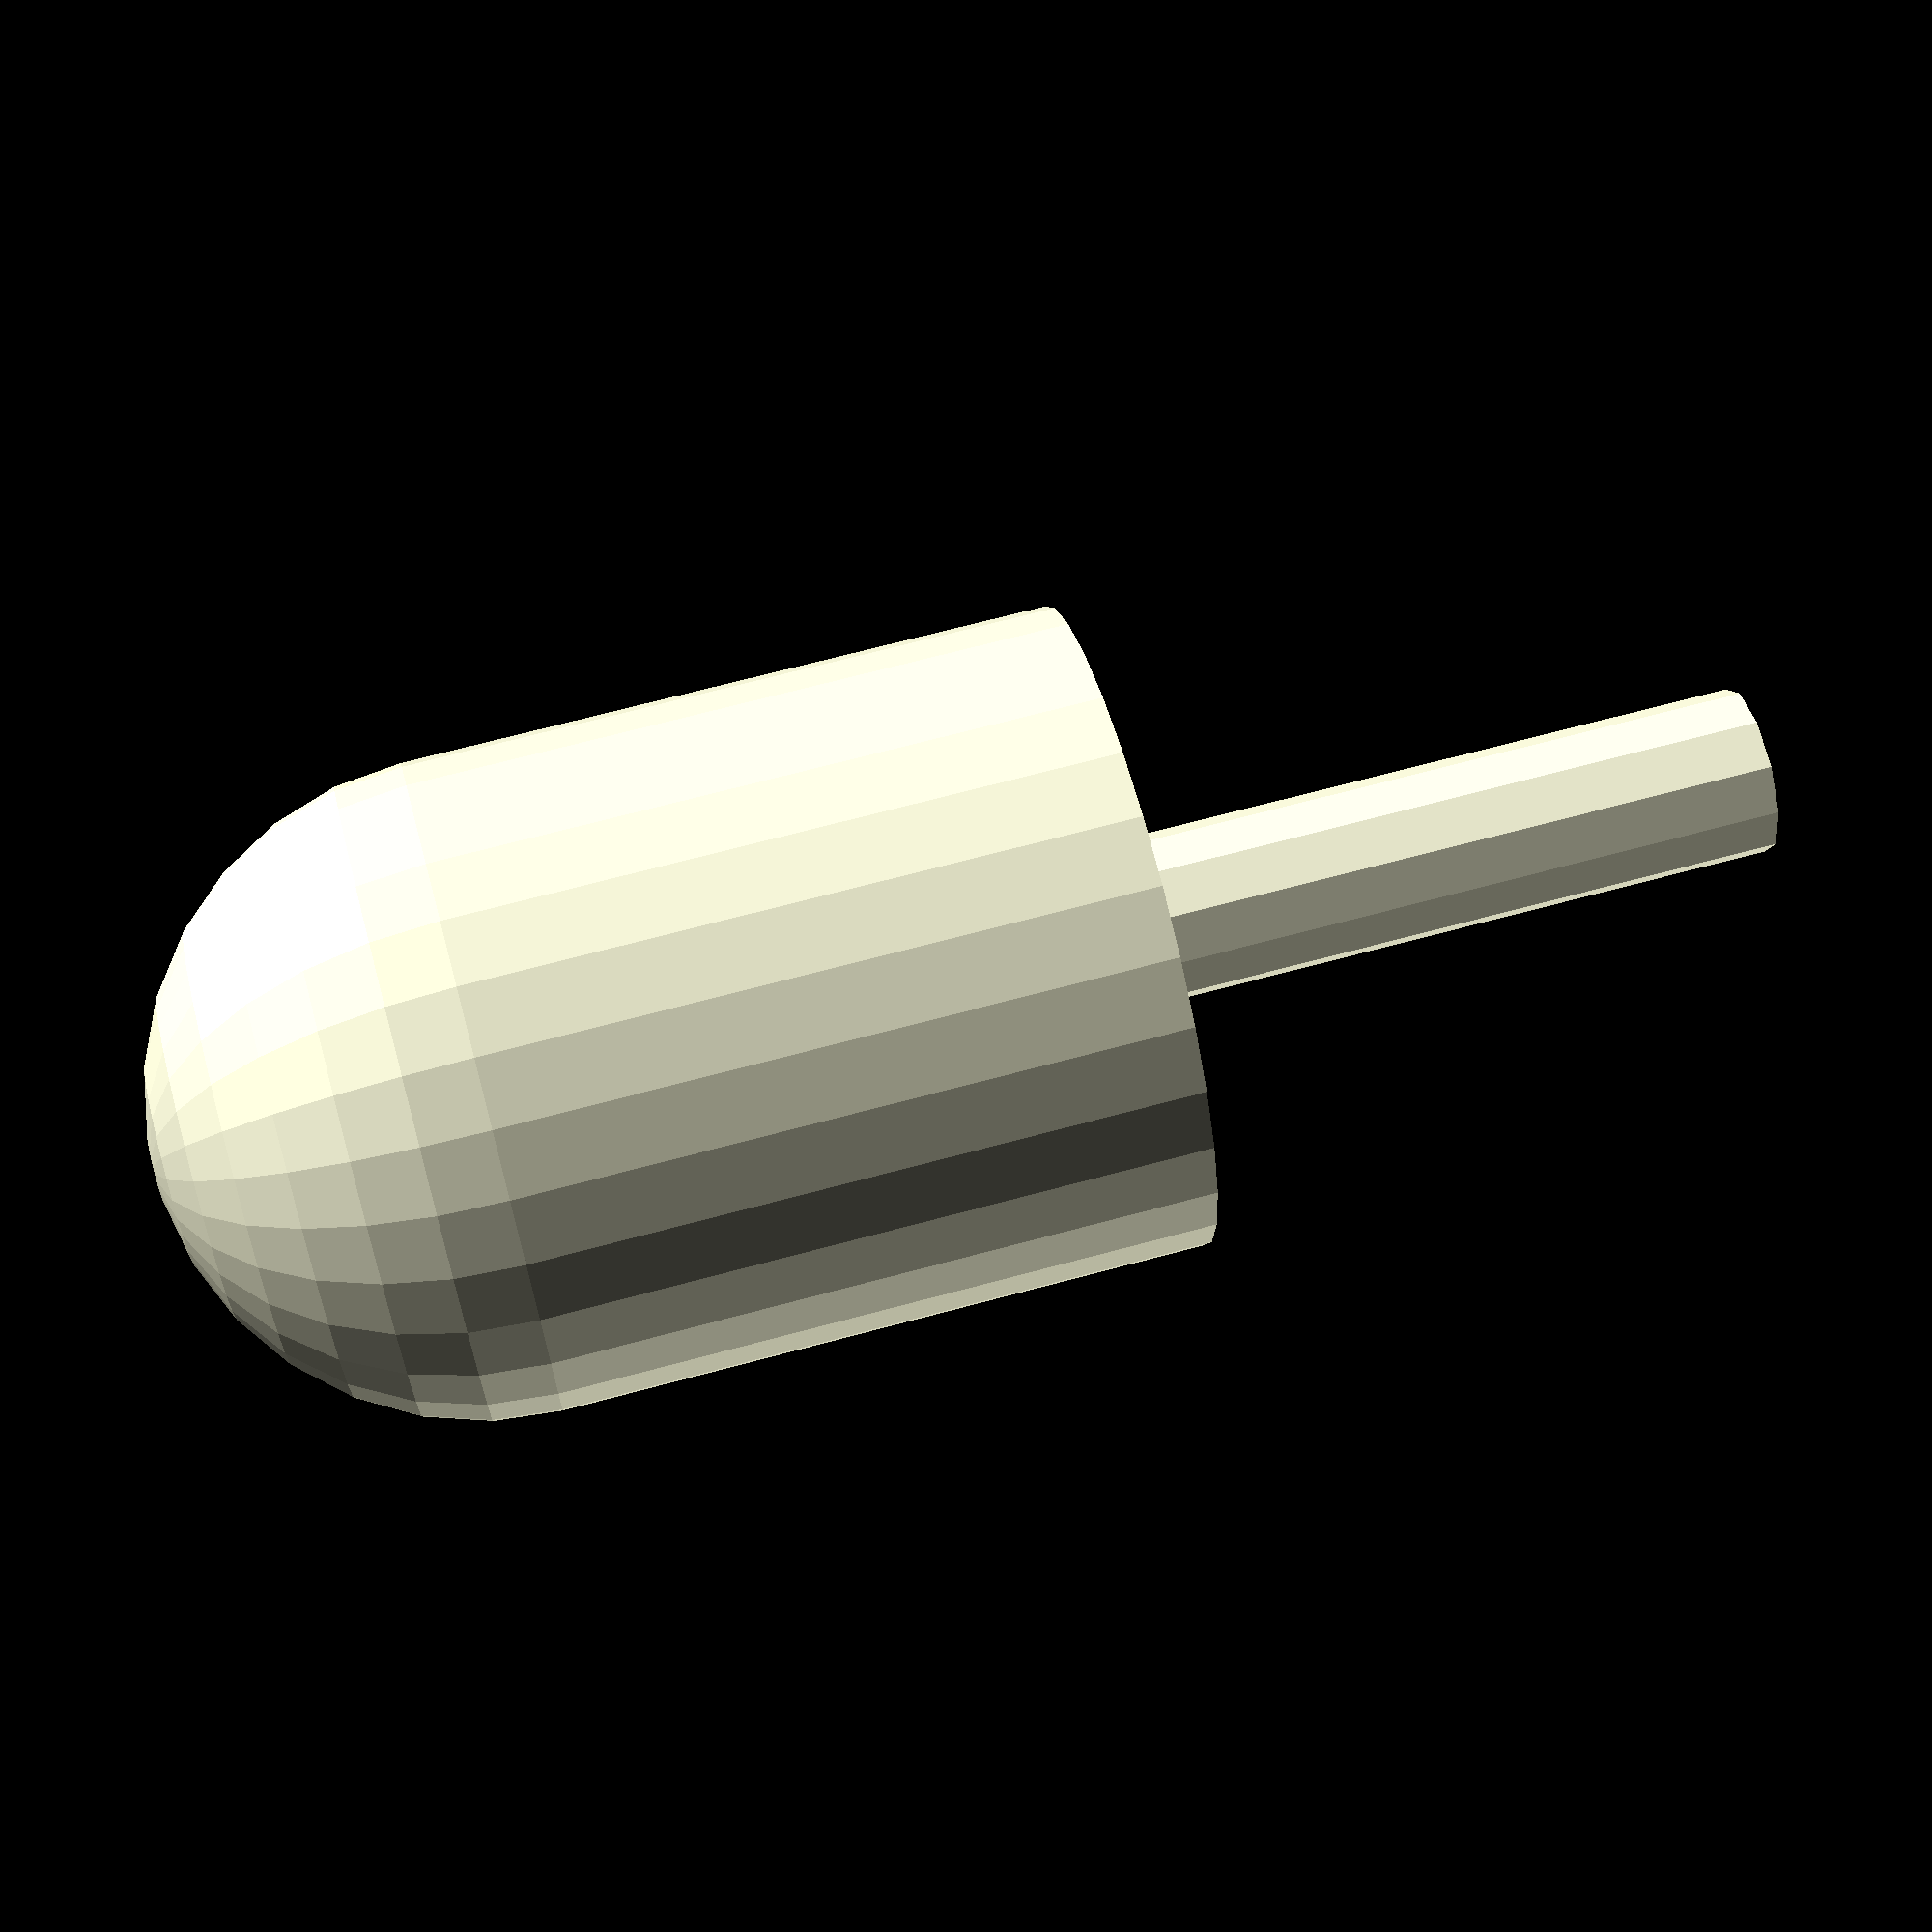
<openscad>
/*
    So let's try the pegboard version
    
    How many holes in 3'x6' of pegboard?
    holes are 1/4" (6.35mm)
    holes are 1" apart (25.4mm) on-center
    board is 1/4" thick (6.35mm)
    
    So if the holes are 1" apart, there should be 12 holes per foot, and 144 holes per square foot?
    
    We have 18 square feet, so if that's right we need 2592 pins?
    
    Double that for estimates as this model is of one side of one pin, so 5184 parts.
    
    time and materials per part: 23 min 5.82g
    total time: 82.8 days
    total materials: 30.17kg
    
    ok how about no infill?
    time and materials: 19 min 3.96g
    total time: 68.4 days
    total materials: 20kg
    
    so the pegs need to be two-part, and need to move let's say 1" (25.4mm)
    
*/
WALL_THICKNESS = 1;
SHAFT_DIAMETER = 6.5;//5.4;

/*
// solid shaft
translate([0,0,25]){
    //cylinder(r=SHAFT_DIAMETER/2,h=25);
    cylinder(r=(SHAFT_DIAMETER-(WALL_THICKNESS*2))/2,h=10);
}
*/


// hollow shaft
translate([0,0,25]){
    difference(){
        cylinder(r=SHAFT_DIAMETER/2,h=25);
        
        translate([0,0,0]){
            cylinder(r=(SHAFT_DIAMETER-(WALL_THICKNESS*2))/2,h=25);
        }
    }
}


// head
cylinder(r=25/2,h=25);

sphere(25/2);
</openscad>
<views>
elev=112.8 azim=0.8 roll=285.2 proj=p view=wireframe
</views>
